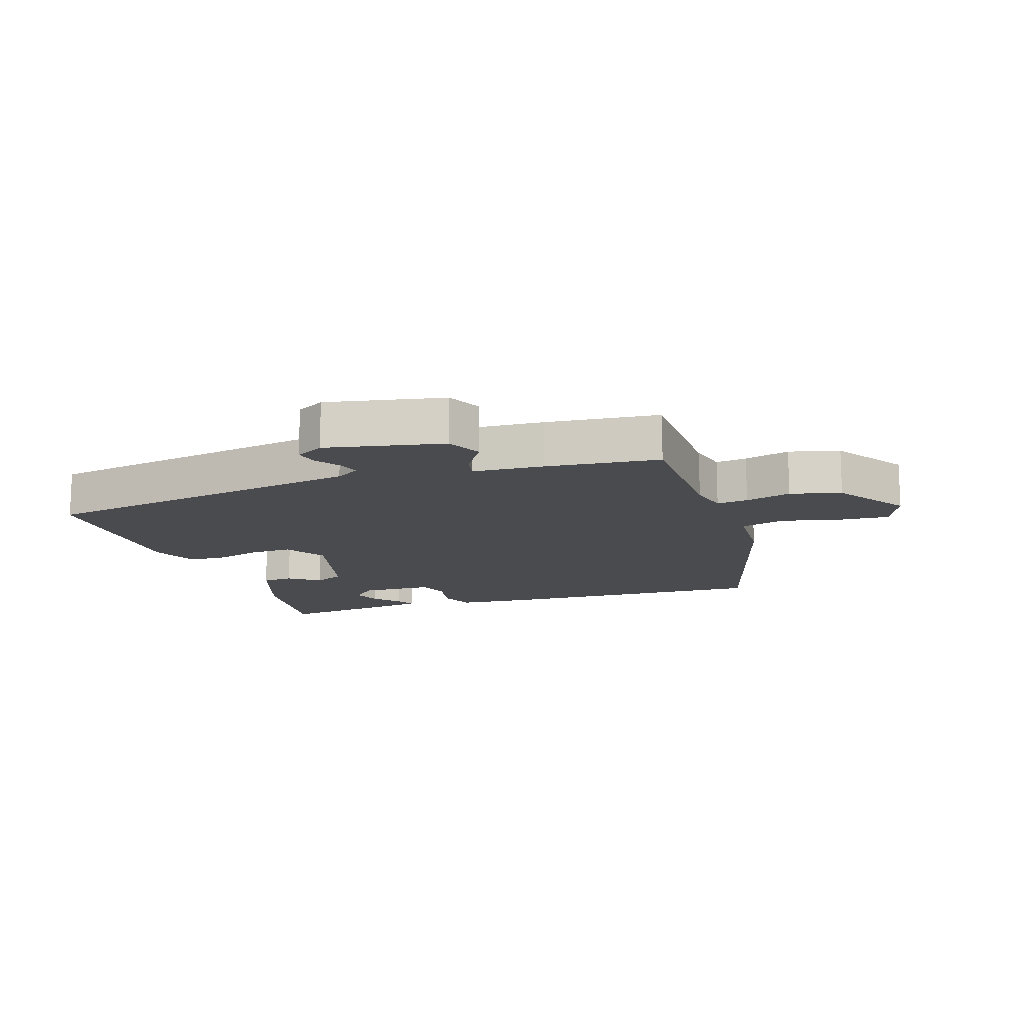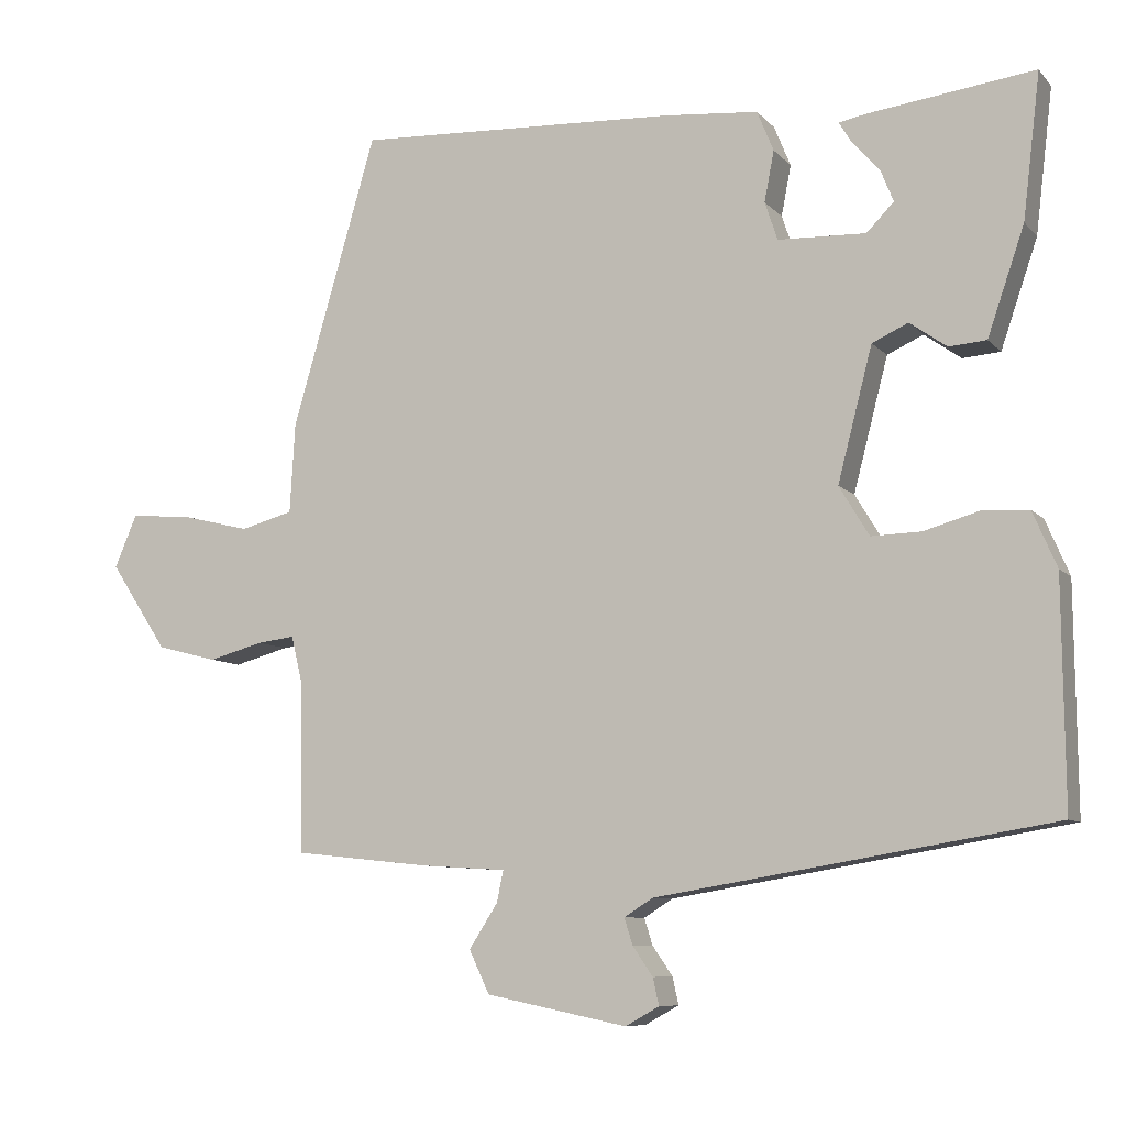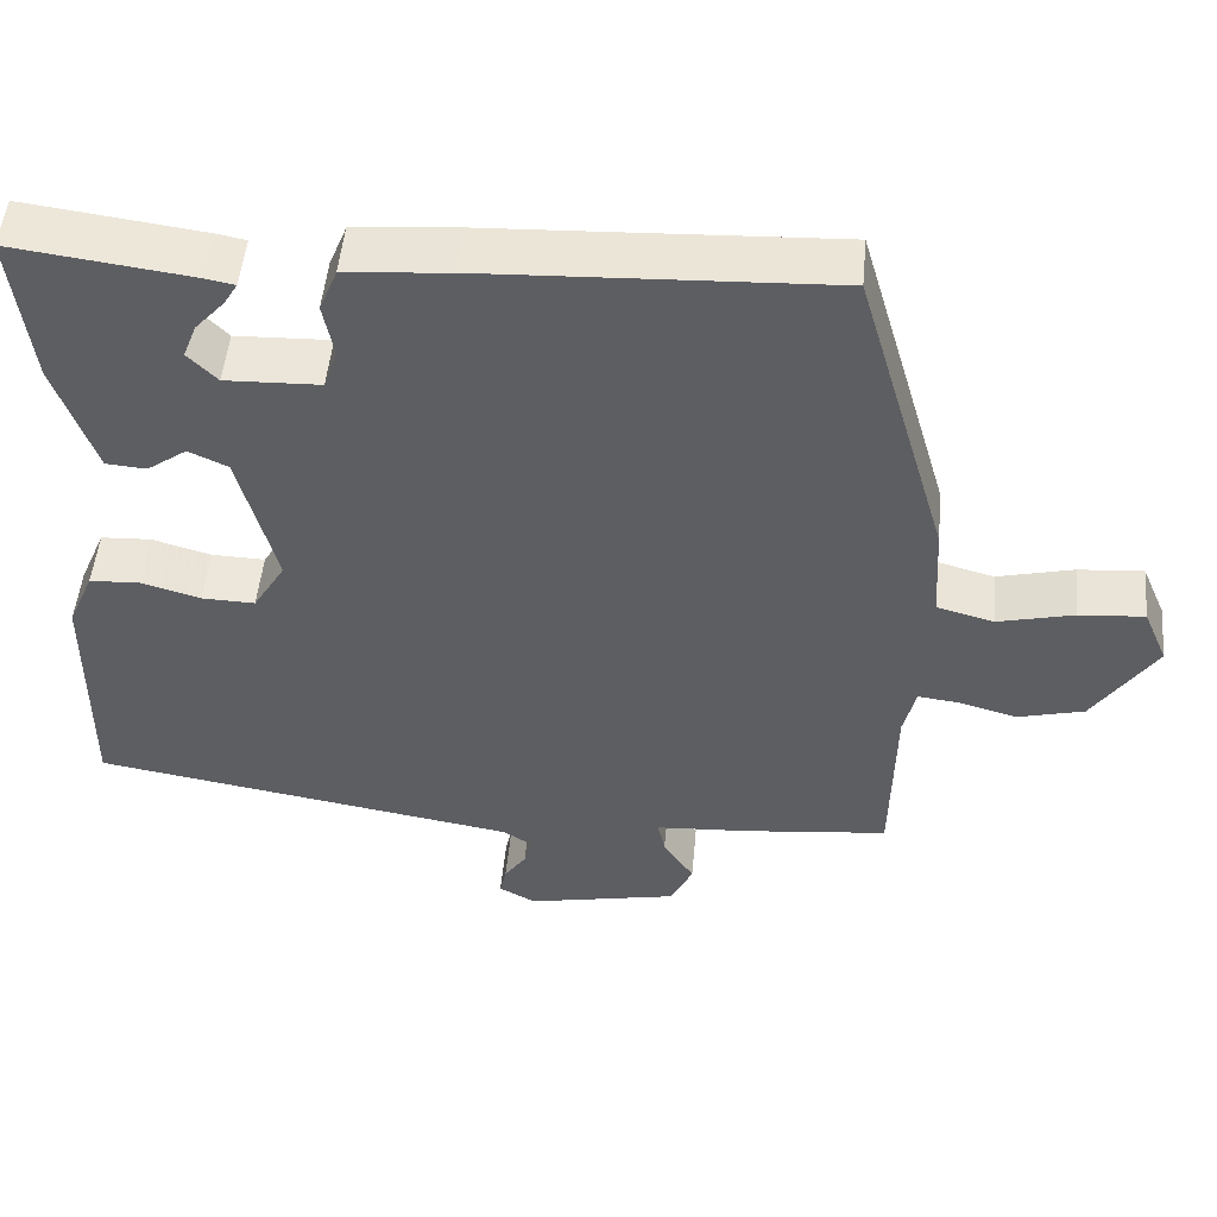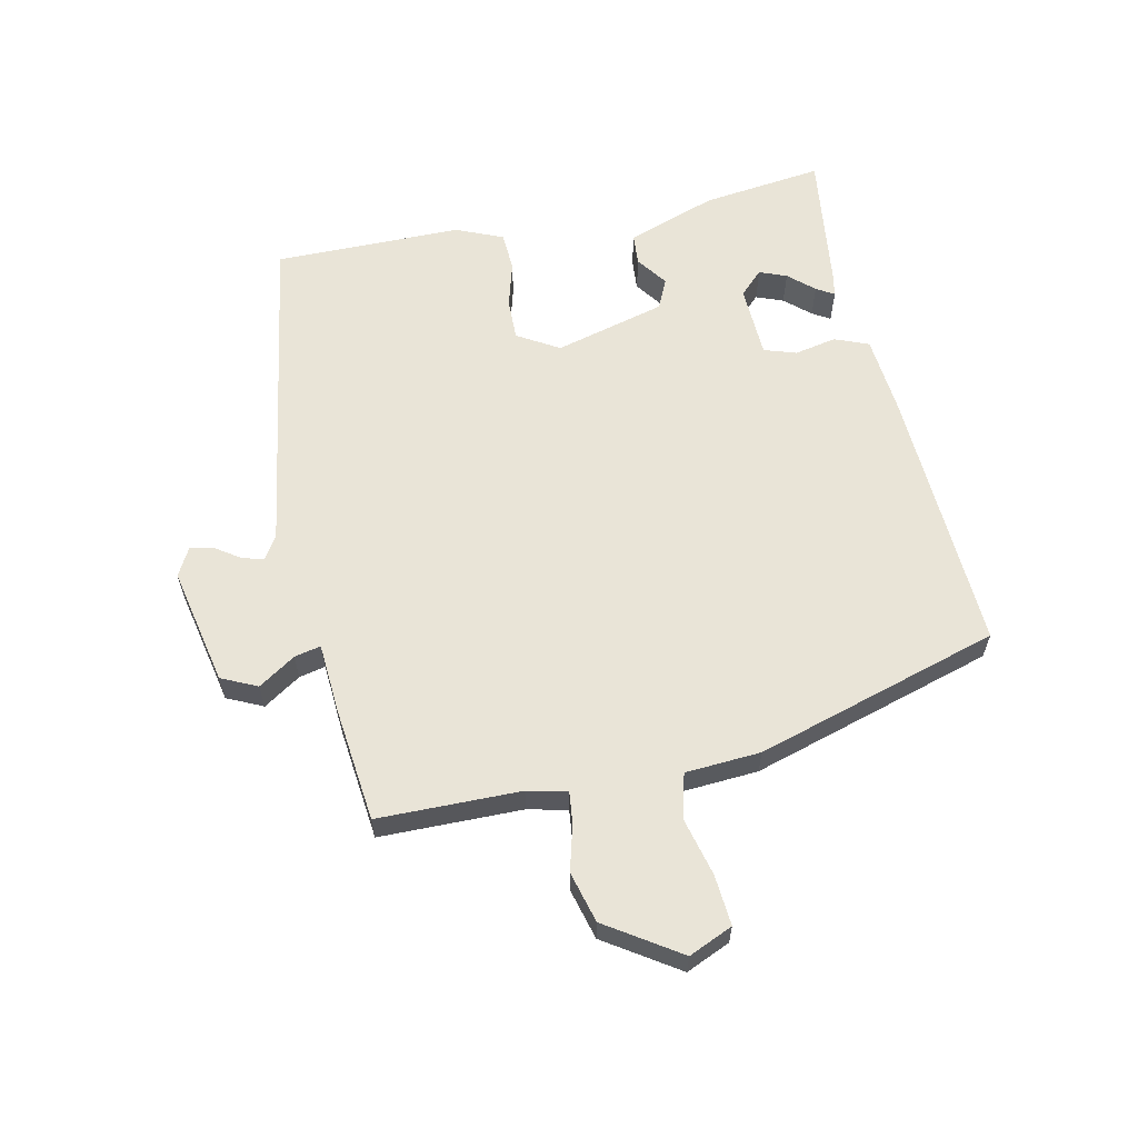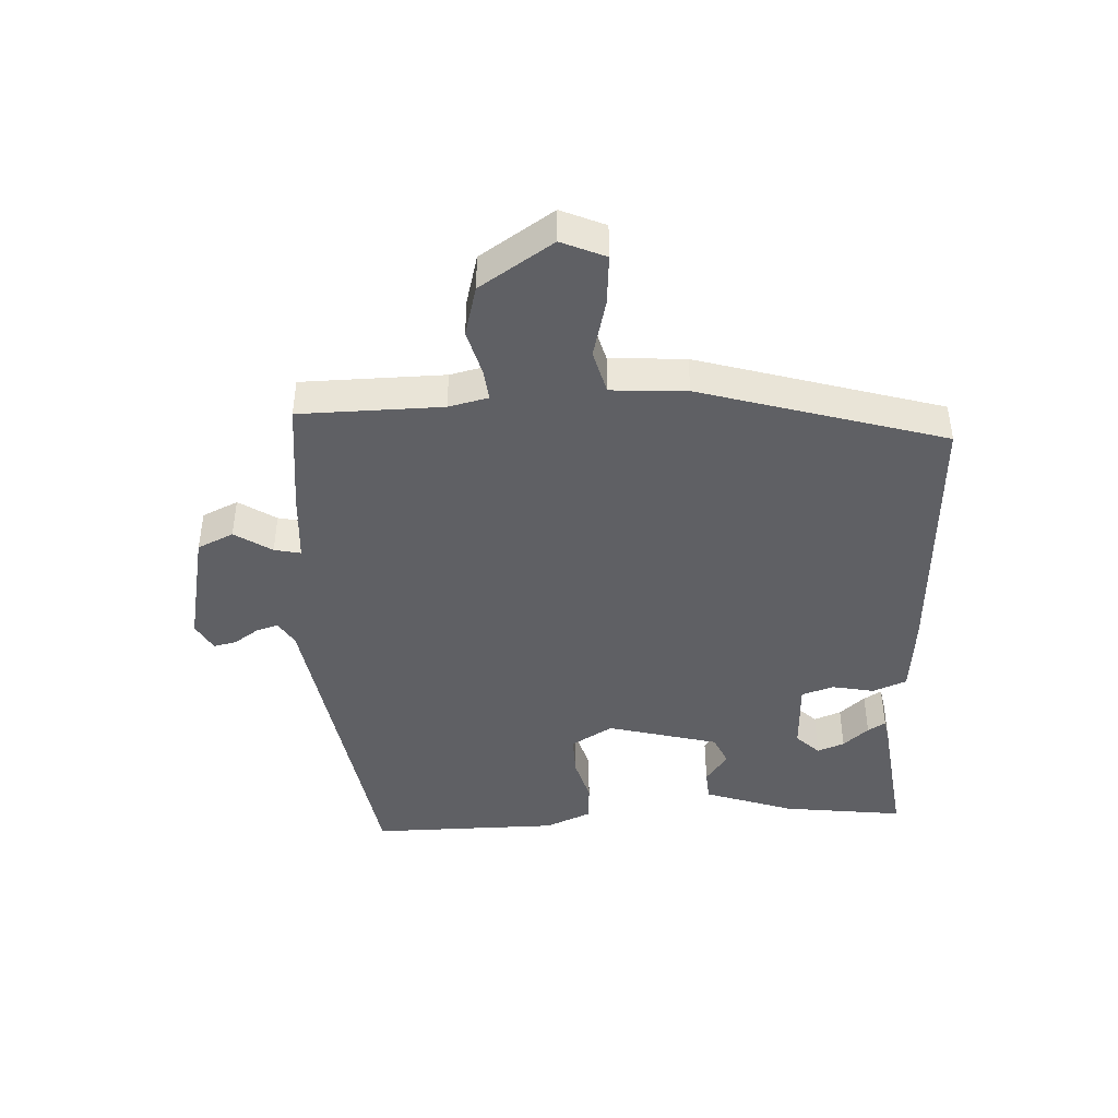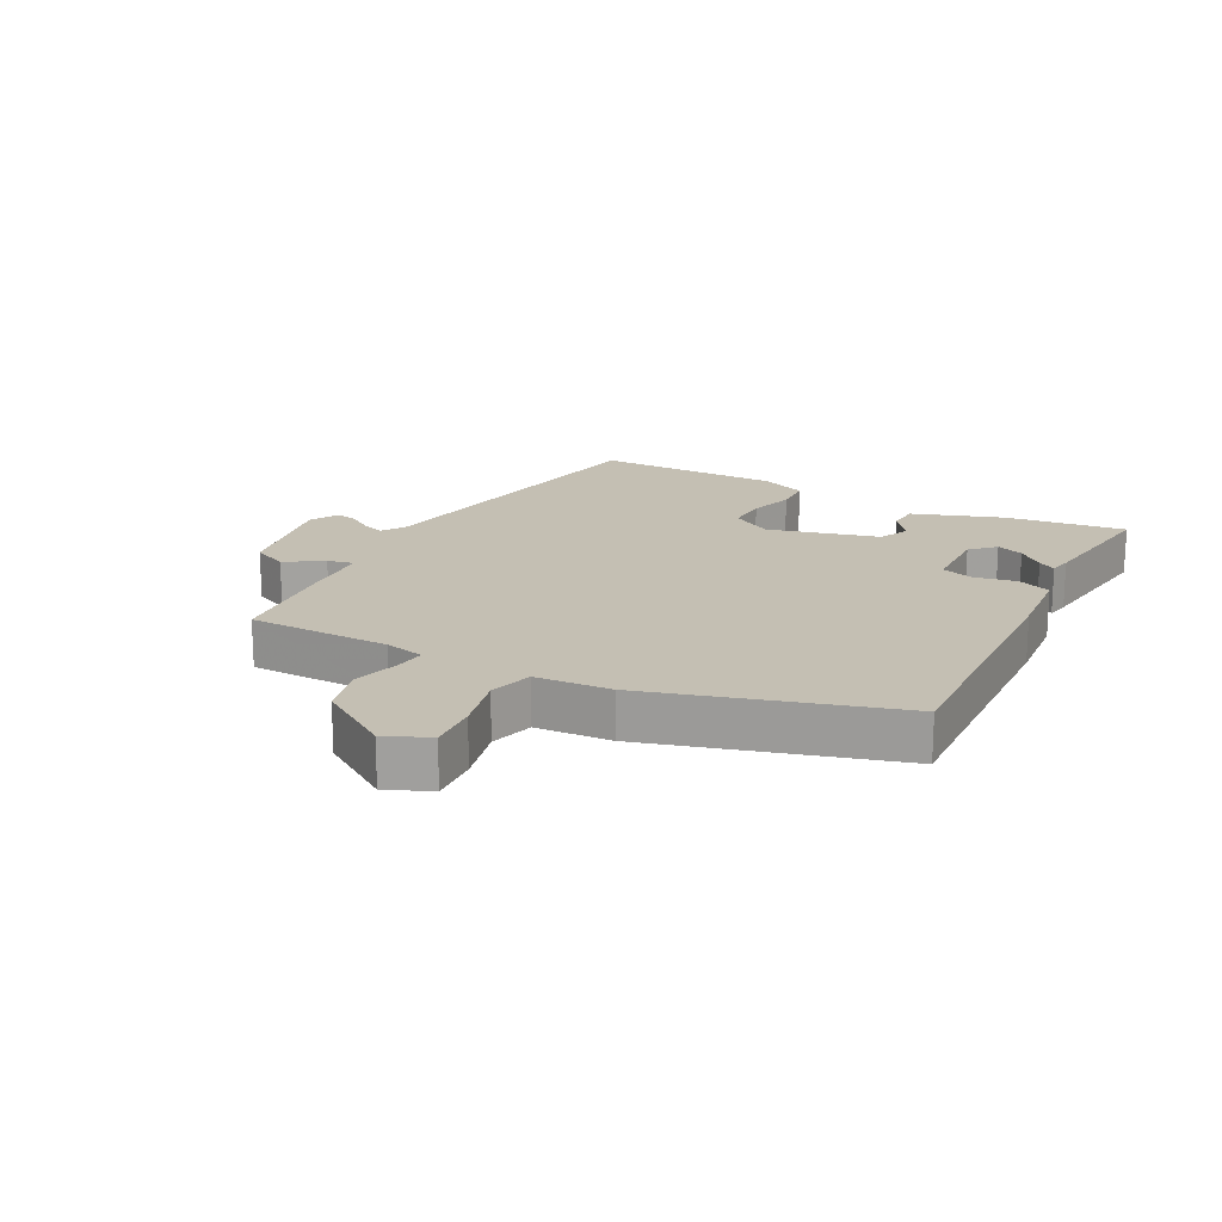
<metadata>
{"format":"obj","ext":"obj","renderer":"f3d","projection":"perspective","resolution":1024,"background":"white","views":[{"elev":-13.9,"azim":-161.6,"up":"+Y"},{"elev":-8.3,"azim":22.9,"up":"+Z"},{"elev":50.3,"azim":-174.7,"up":"+Z"},{"elev":61.1,"azim":-102.4,"up":"+Y"},{"elev":-43.4,"azim":-87.4,"up":"+Y"},{"elev":17.9,"azim":-62.2,"up":"+Y"}]}
</metadata>
<code>
v -0.417 0.07 0.51
v 0.01 0.07 0.491
v 0.137 0.07 0.48
v 0.159 0.07 0.426
v 0.146 0.07 0.359
v 0.163 0.07 0.308
v 0.28 0.07 0.304
v 0.316 0.07 0.341
v 0.299 0.07 0.384
v 0.263 0.07 0.424
v 0.246 0.07 0.452
v 0.282 0.07 0.459
v 0.503 0.07 0.488
v 0.48 0.07 0.296
v 0.431 0.07 0.153
v 0.381 0.07 0.149
v 0.332 0.07 0.184
v 0.284 0.07 0.162
v 0.238 0.07 -0.015
v 0.278 0.07 -0.081
v 0.344 0.07 -0.079
v 0.417 0.07 -0.058
v 0.479 0.07 -0.061
v 0.511 0.07 -0.135
v 0.514 0.07 -0.434
v -0.012 0.07 -0.522
v -0.05 0.07 -0.546
v -0.039 0.07 -0.581
v -0.012 0.07 -0.62
v -0.004 0.07 -0.656
v -0.049 0.07 -0.681
v -0.237 0.07 -0.643
v -0.264 0.07 -0.586
v -0.226 0.07 -0.527
v -0.217 0.07 -0.485
v -0.331 0.07 -0.478
v -0.511 0.07 -0.459
v -0.515 0.07 -0.232
v -0.53 0.07 -0.169
v -0.58 0.07 -0.175
v -0.653 0.07 -0.195
v -0.734 0.07 -0.174
v -0.811 0.07 -0.058
v -0.781 0.07 0.012
v -0.701 0.07 0.006
v -0.607 0.07 -0.017
v -0.537 0.07 0.002
v -0.53 0.07 0.122
v -0.417 0 0.51
v 0.01 0 0.491
v 0.137 0 0.48
v 0.159 0 0.426
v 0.146 0 0.359
v 0.163 0 0.308
v 0.28 0 0.304
v 0.316 0 0.341
v 0.299 0 0.384
v 0.263 0 0.424
v 0.246 0 0.452
v 0.282 0 0.459
v 0.503 0 0.488
v 0.48 0 0.296
v 0.431 0 0.153
v 0.381 0 0.149
v 0.332 0 0.184
v 0.284 0 0.162
v 0.238 0 -0.015
v 0.278 0 -0.081
v 0.344 0 -0.079
v 0.417 0 -0.058
v 0.479 0 -0.061
v 0.511 0 -0.135
v 0.514 0 -0.434
v -0.012 0 -0.522
v -0.05 0 -0.546
v -0.039 0 -0.581
v -0.012 0 -0.62
v -0.004 0 -0.656
v -0.049 0 -0.681
v -0.237 0 -0.643
v -0.264 0 -0.586
v -0.226 0 -0.527
v -0.217 0 -0.485
v -0.331 0 -0.478
v -0.511 0 -0.459
v -0.515 0 -0.232
v -0.53 0 -0.169
v -0.58 0 -0.175
v -0.653 0 -0.195
v -0.734 0 -0.174
v -0.811 0 -0.058
v -0.781 0 0.012
v -0.701 0 0.006
v -0.607 0 -0.017
v -0.537 0 0.002
v -0.53 0 0.122
f 47 48 1 2
f 43 44 45 46
f 41 42 43 46
f 40 41 46 47
f 39 40 47 2
f 35 36 37 38
f 35 38 39 2
f 31 32 33 34
f 28 29 30 31
f 27 28 31 34
f 26 27 34 35
f 21 22 23 24
f 20 21 24 25
f 14 15 16 17
f 14 17 18
f 13 14 18
f 9 10 11 12
f 8 9 12 13
f 7 8 13 18
f 2 3 4 5
f 2 5 6
f 35 2 6
f 20 25 26 35
f 19 20 35
f 18 19 35
f 6 7 18 35
f 50 49 96 95
f 94 93 92 91
f 94 91 90 89
f 95 94 89 88
f 50 95 88 87
f 86 85 84 83
f 50 87 86 83
f 82 81 80 79
f 79 78 77 76
f 82 79 76 75
f 83 82 75 74
f 72 71 70 69
f 73 72 69 68
f 65 64 63 62
f 66 65 62
f 66 62 61
f 60 59 58 57
f 61 60 57 56
f 66 61 56 55
f 53 52 51 50
f 54 53 50
f 54 50 83
f 83 74 73 68
f 83 68 67
f 83 67 66
f 83 66 55 54
f 1 49 50 2
f 2 50 51 3
f 3 51 52 4
f 4 52 53 5
f 5 53 54 6
f 6 54 55 7
f 7 55 56 8
f 8 56 57 9
f 9 57 58 10
f 10 58 59 11
f 11 59 60 12
f 12 60 61 13
f 13 61 62 14
f 14 62 63 15
f 15 63 64 16
f 16 64 65 17
f 17 65 66 18
f 18 66 67 19
f 19 67 68 20
f 20 68 69 21
f 21 69 70 22
f 22 70 71 23
f 23 71 72 24
f 24 72 73 25
f 25 73 74 26
f 26 74 75 27
f 27 75 76 28
f 28 76 77 29
f 29 77 78 30
f 30 78 79 31
f 31 79 80 32
f 32 80 81 33
f 33 81 82 34
f 34 82 83 35
f 35 83 84 36
f 36 84 85 37
f 37 85 86 38
f 38 86 87 39
f 39 87 88 40
f 40 88 89 41
f 41 89 90 42
f 42 90 91 43
f 43 91 92 44
f 44 92 93 45
f 45 93 94 46
f 46 94 95 47
f 47 95 96 48
f 48 96 49 1

</code>
